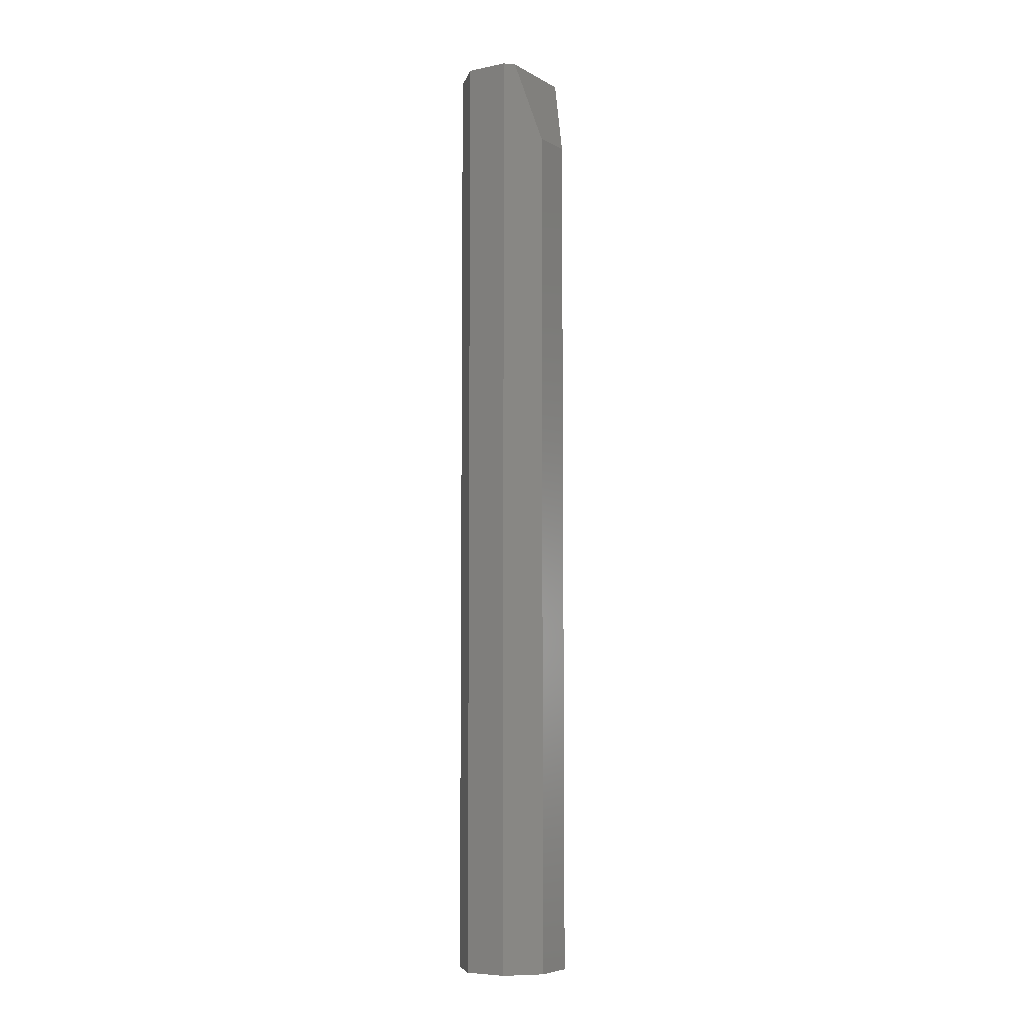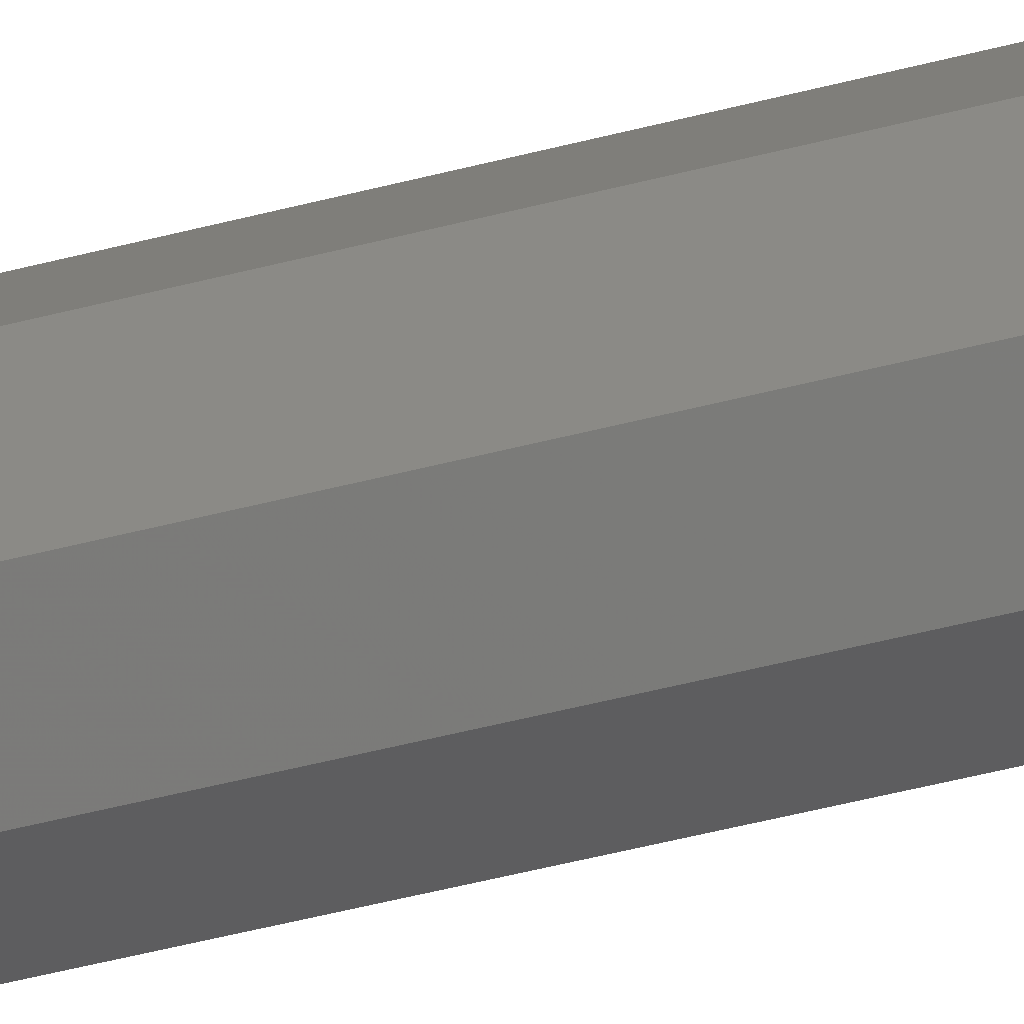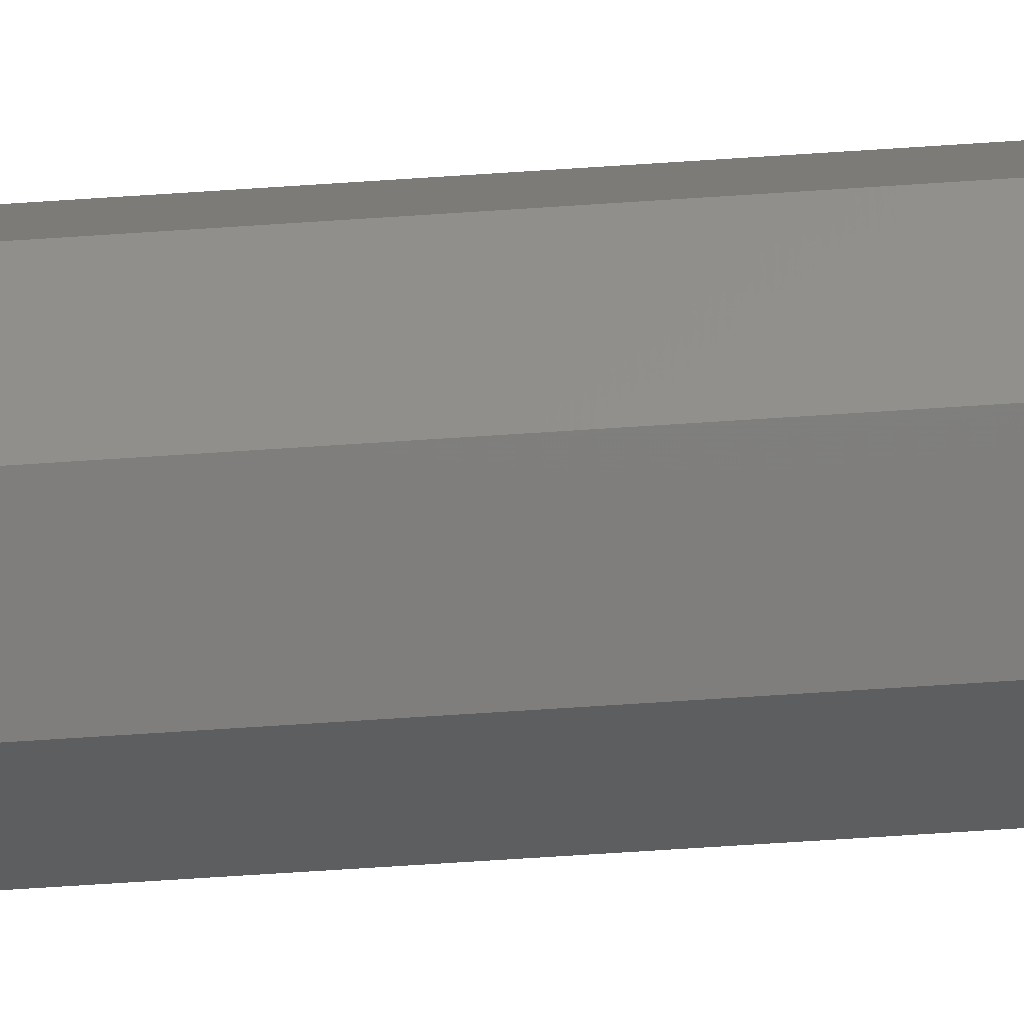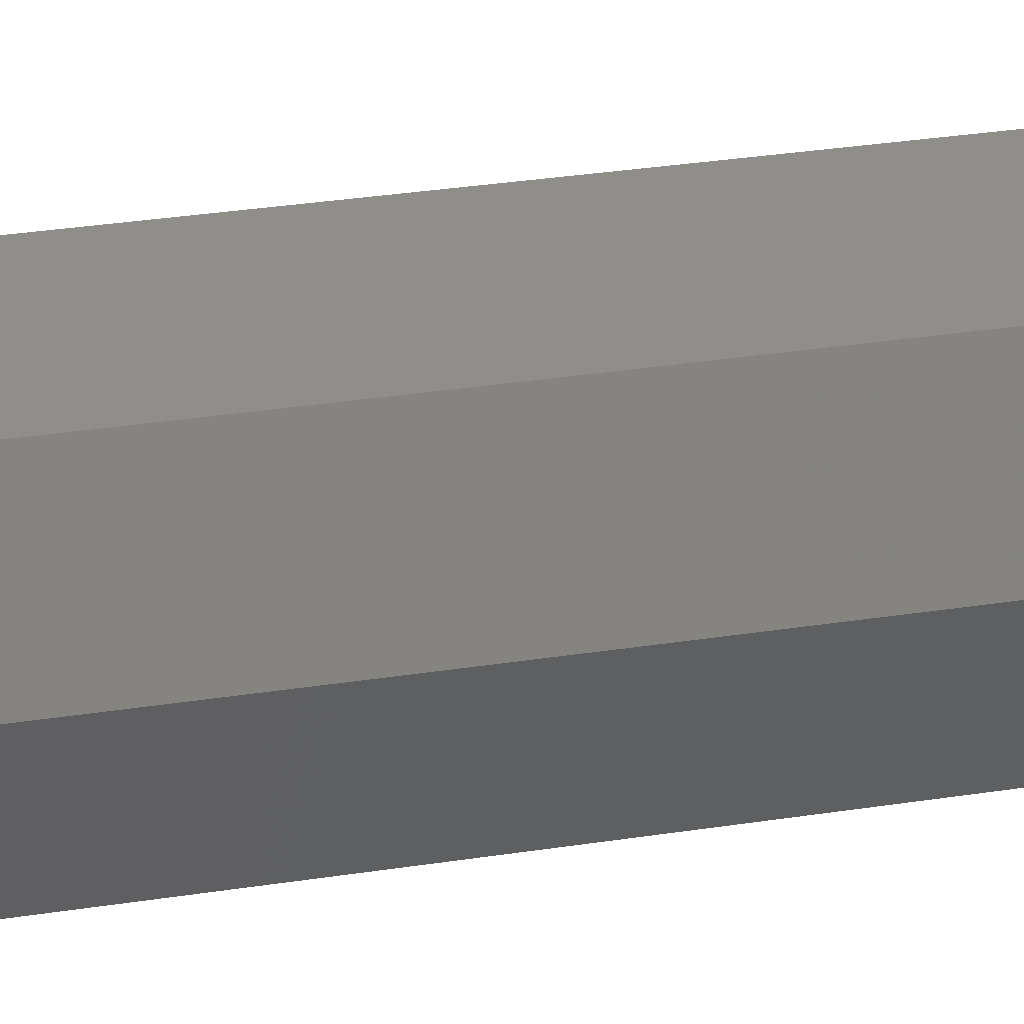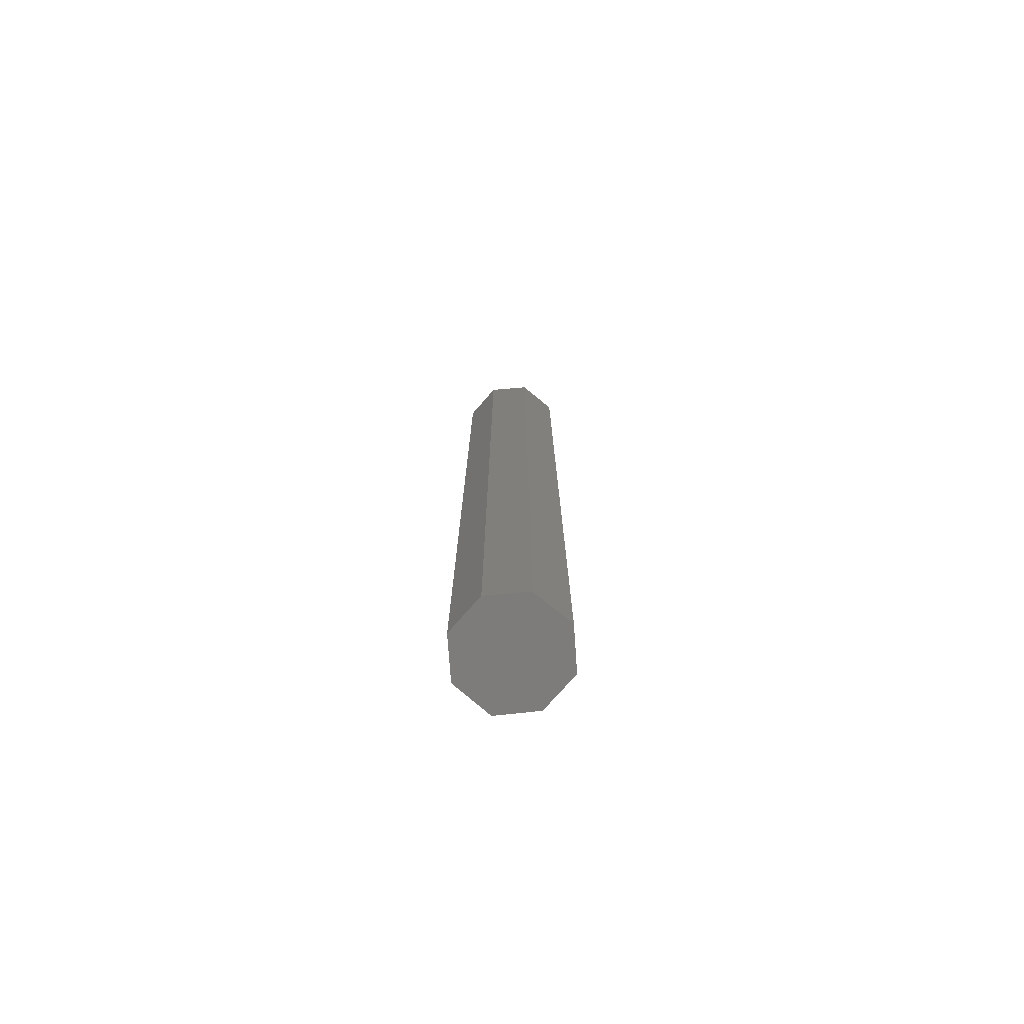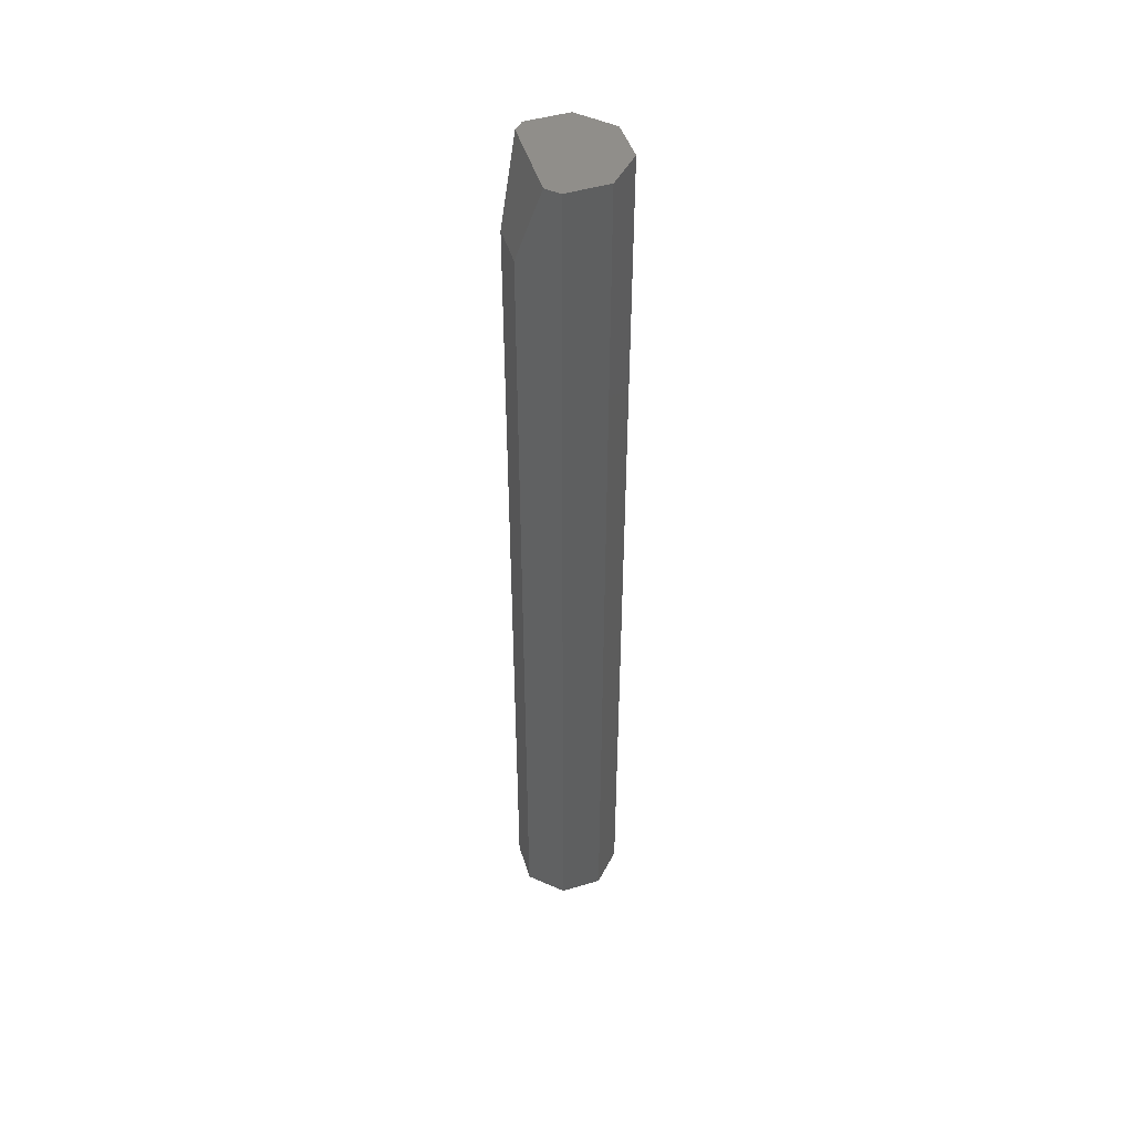
<metadata>
{"format":"stl","ext":"stl","renderer":"f3d","projection":"perspective","resolution":1024,"background":"white","views":[{"elev":-6.5,"azim":-88.5,"up":"+Y"},{"elev":-46.8,"azim":106.8,"up":"+Z"},{"elev":-64.6,"azim":-86.1,"up":"+Z"},{"elev":14.9,"azim":-114.3,"up":"+Z"},{"elev":-76.1,"azim":154.7,"up":"+Y"},{"elev":46.9,"azim":42.1,"up":"+Y"}]}
</metadata>
<code>
# stl→obj: 18 verts, 32 faces
v 0.04688 0.75 0.003043
v -0.03636 0.75 0.001632
v 0.03059 0.75 0.03199
v 0.0186 0.75 0.03532
v 0.03783 0.75 -0.02862
v 0.009786 0.75 -0.0449
v -0.02278 0.75 -0.03676
v -0.03906 0.75 -0.007812
v -0.03002 0.6875 0.02385
v -0.03906 0 -0.007812
v -0.03002 2.515e-18 0.02385
v -0.001974 5.324e-18 0.04104
v -0.001974 0.6875 0.04104
v 0.03059 6.801e-18 0.03199
v 0.04688 6.035e-18 0.003043
v 0.03783 3.521e-18 -0.02862
v -0.02278 -7.658e-19 -0.03676
v 0.009786 7.666e-19 -0.0449
f 1 2 3
f 2 4 3
f 5 6 7
f 5 7 8
f 5 8 2
f 5 2 1
f 2 8 9
f 9 8 10
f 9 10 11
f 12 13 11
f 11 13 9
f 4 13 3
f 3 13 12
f 3 12 14
f 4 2 13
f 13 2 9
f 11 14 12
f 14 11 15
f 15 11 10
f 15 10 16
f 16 10 17
f 16 17 18
f 15 1 14
f 14 1 3
f 16 5 15
f 15 5 1
f 18 6 16
f 16 6 5
f 17 7 18
f 18 7 6
f 10 8 17
f 17 8 7

</code>
